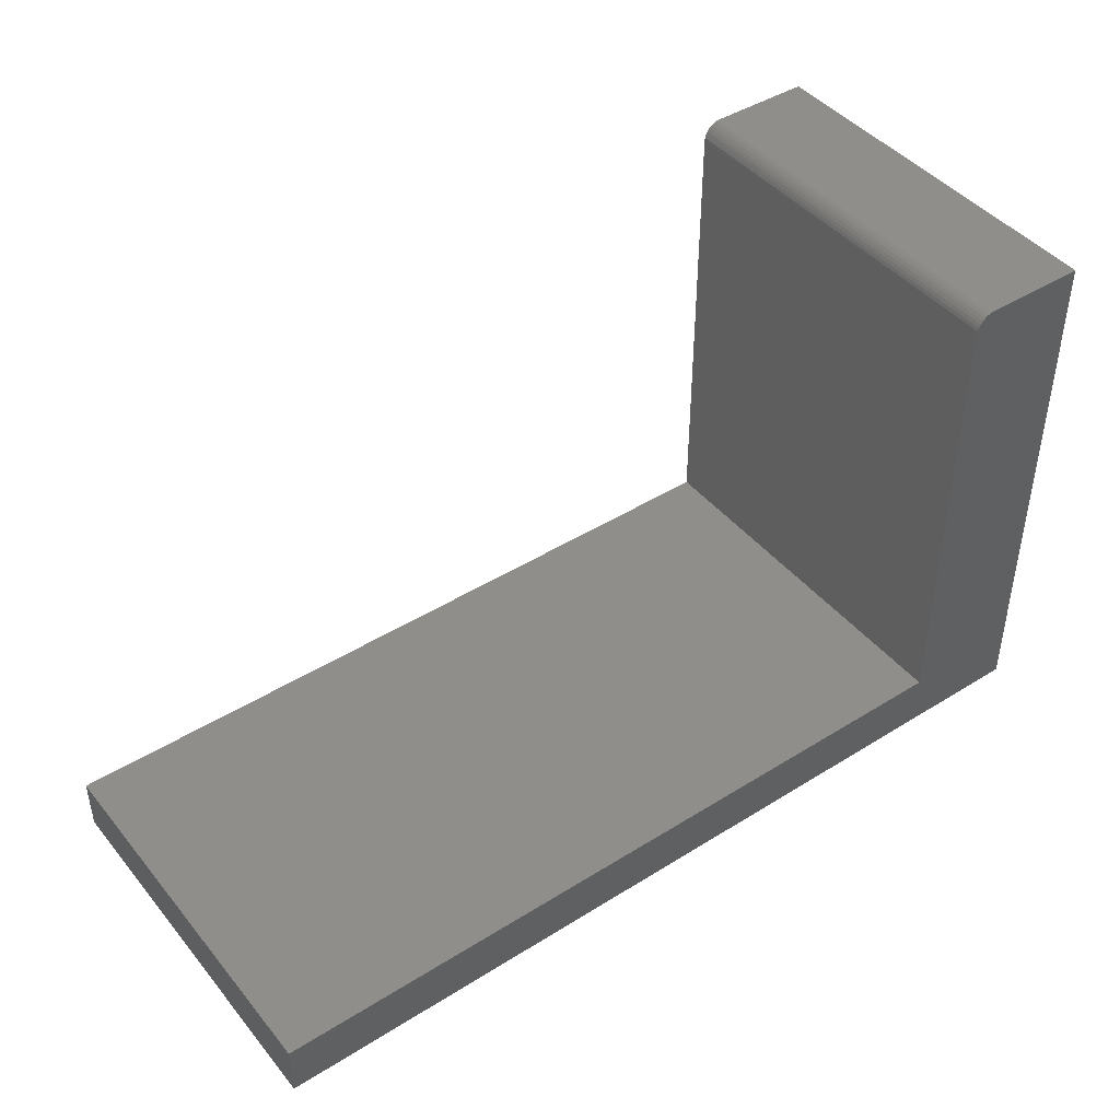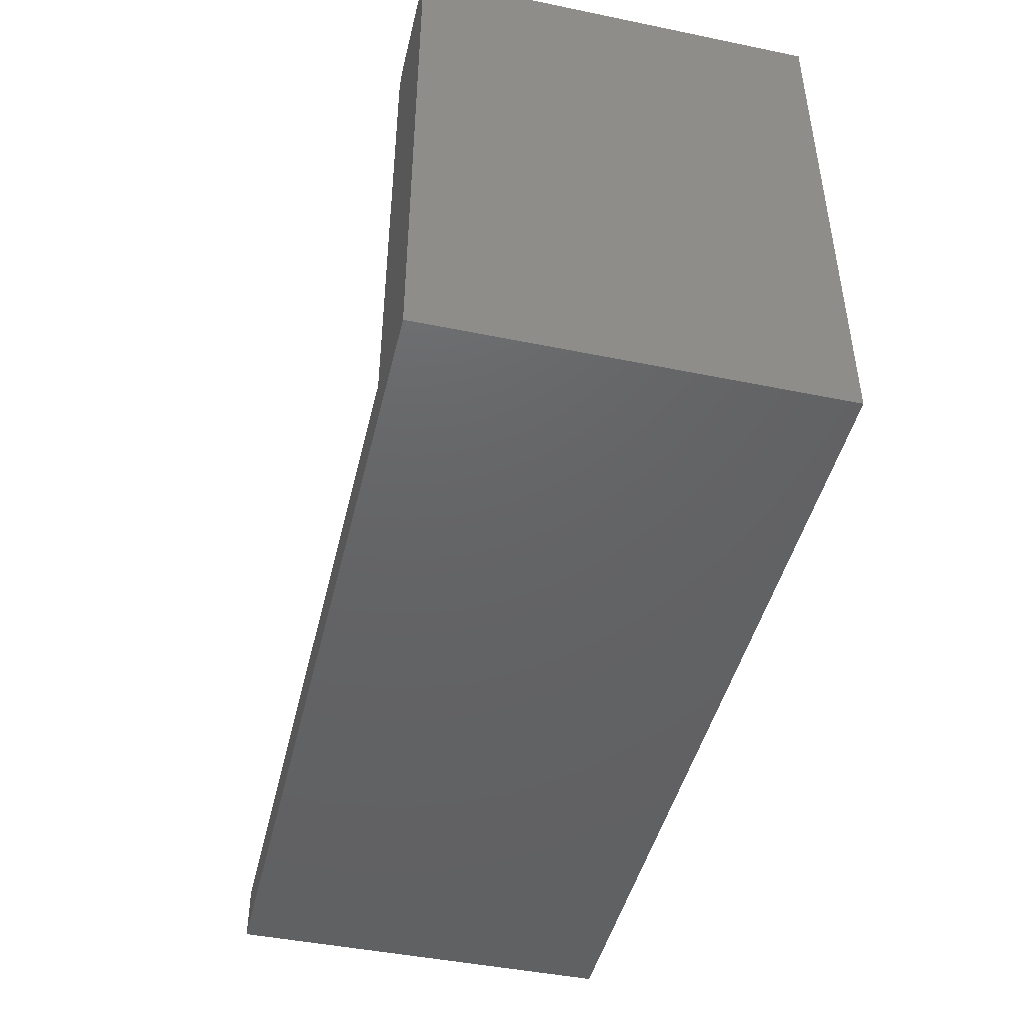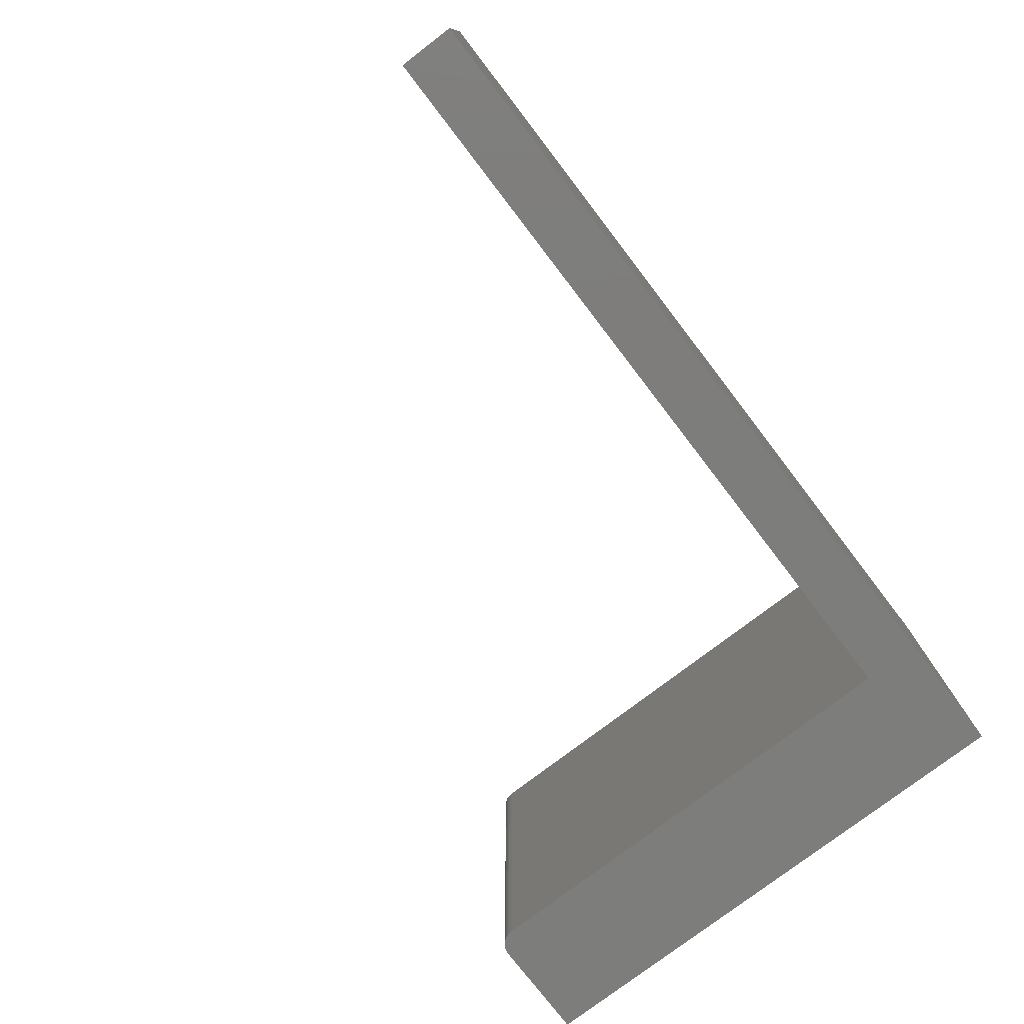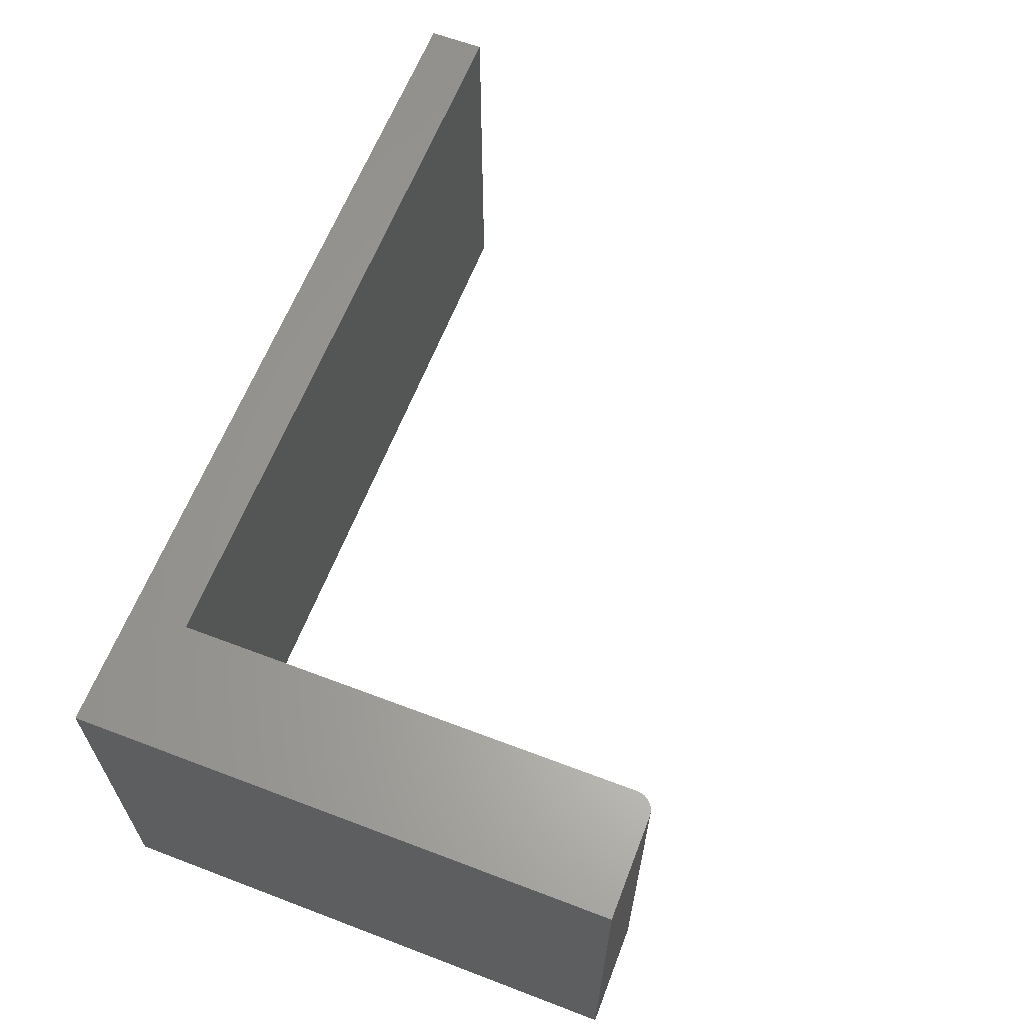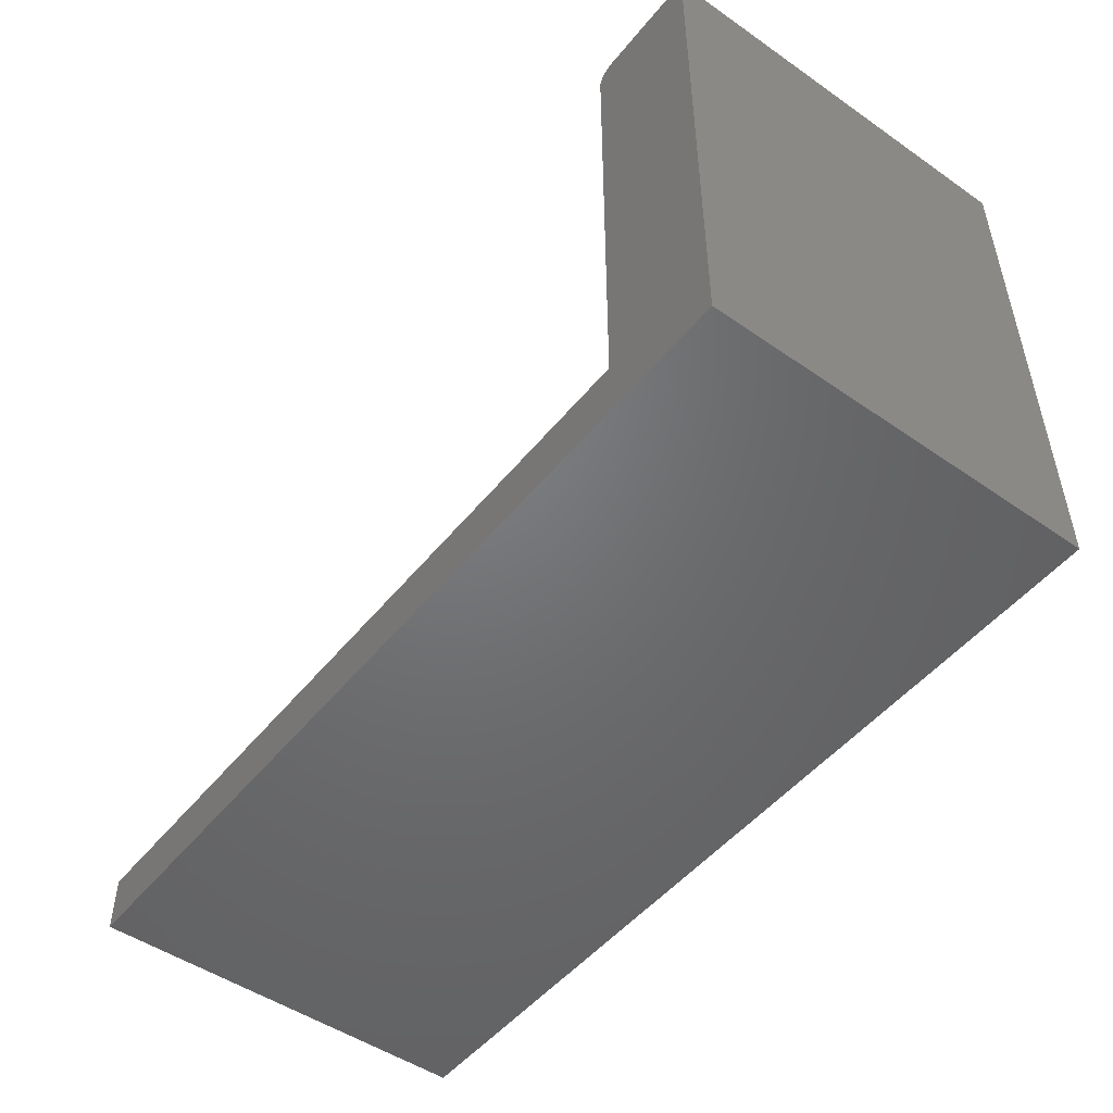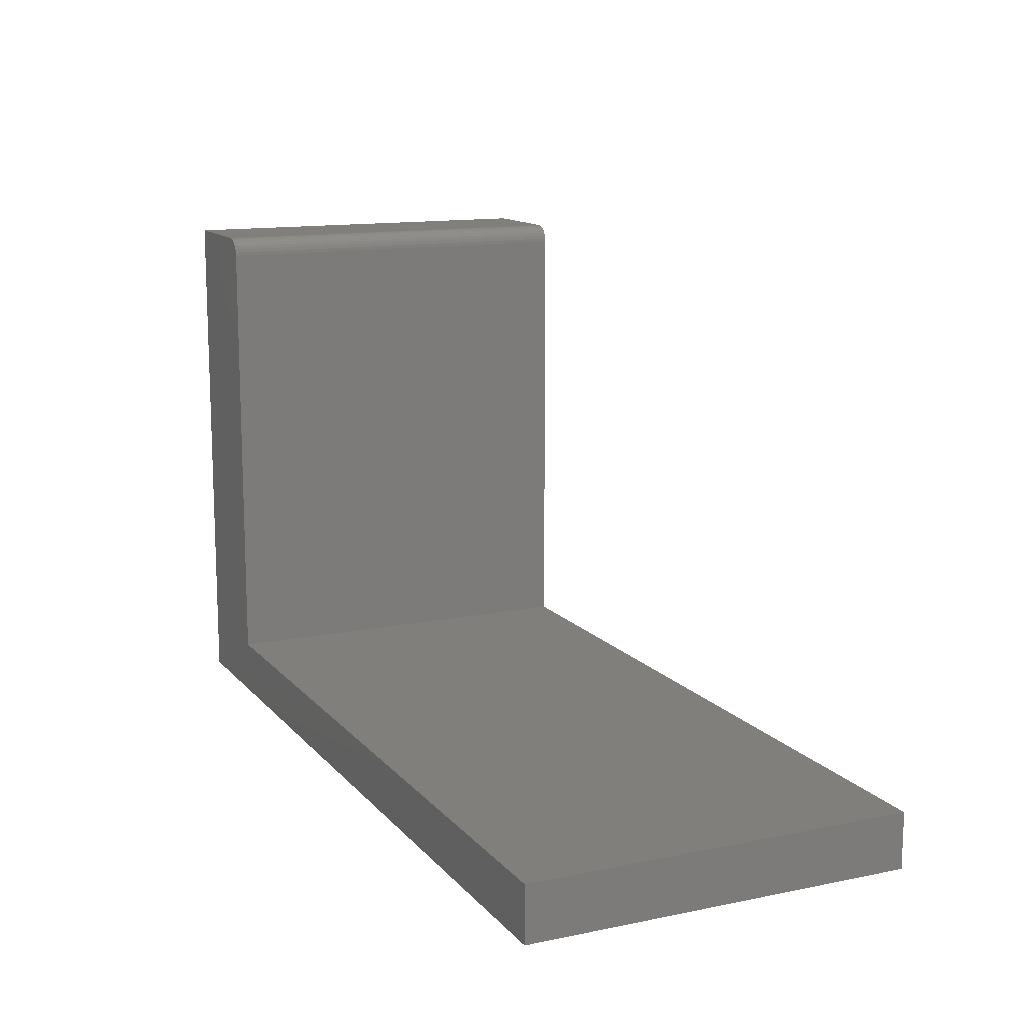
<metadata>
{"format":"stl","ext":"stl","renderer":"f3d","projection":"perspective","resolution":1024,"background":"white","views":[{"elev":43.9,"azim":143.7,"up":"+Z"},{"elev":-45.5,"azim":-103.3,"up":"+Z"},{"elev":-76.6,"azim":127.5,"up":"+Y"},{"elev":62.5,"azim":-68.9,"up":"+Y"},{"elev":-49.6,"azim":-127.4,"up":"+Z"},{"elev":13.2,"azim":65.1,"up":"+Z"}]}
</metadata>
<code>
# stl→obj: 28 verts, 52 faces
v 0.09806 -0.3281 0.4454
v 0.09569 -0.3281 0.4474
v 0.09299 -0.3281 0.4488
v 0.09005 -0.3281 0.4497
v 0.08701 -0.3281 0.45
v 3.449e-17 -0.3281 0.45
v 0 -0.3281 0
v 0.1026 -0.3281 0.4344
v 0.1023 -0.3281 0.4374
v 0.1014 -0.3281 0.4404
v 0.1 -0.3281 0.4431
v 0.75 -0.3281 -4.592e-17
v 0.75 -0.3281 0.04737
v 0.1026 -0.3281 0.04737
v 0.09806 0 0.4454
v 0.08701 0 0.45
v 0.09005 0 0.4497
v 0.09299 0 0.4488
v 0.09569 0 0.4474
v 3.449e-17 0 0.45
v 0.1 0 0.4431
v 0.1014 0 0.4404
v 0.1023 0 0.4374
v 0.1026 0 0.4344
v 0 0 0
v 0.1026 0 0.04737
v 0.75 0 0.04737
v 0.75 0 -4.592e-17
f 1 2 3
f 1 3 4
f 1 4 5
f 6 7 8
f 6 8 9
f 6 9 10
f 6 10 11
f 6 11 1
f 6 1 5
f 12 13 7
f 7 13 14
f 7 14 8
f 15 16 17
f 15 17 18
f 15 18 19
f 20 16 15
f 20 15 21
f 20 21 22
f 20 22 23
f 20 23 24
f 20 24 25
f 24 26 25
f 25 26 27
f 25 27 28
f 16 20 5
f 5 20 6
f 14 26 8
f 8 26 24
f 16 5 17
f 17 5 4
f 17 4 18
f 18 4 3
f 18 3 19
f 19 3 2
f 19 2 15
f 15 2 1
f 15 1 21
f 21 1 11
f 21 11 22
f 22 11 10
f 22 10 23
f 23 10 9
f 23 9 24
f 24 9 8
f 6 20 7
f 7 20 25
f 13 27 14
f 14 27 26
f 28 27 12
f 12 27 13
f 7 25 12
f 12 25 28

</code>
